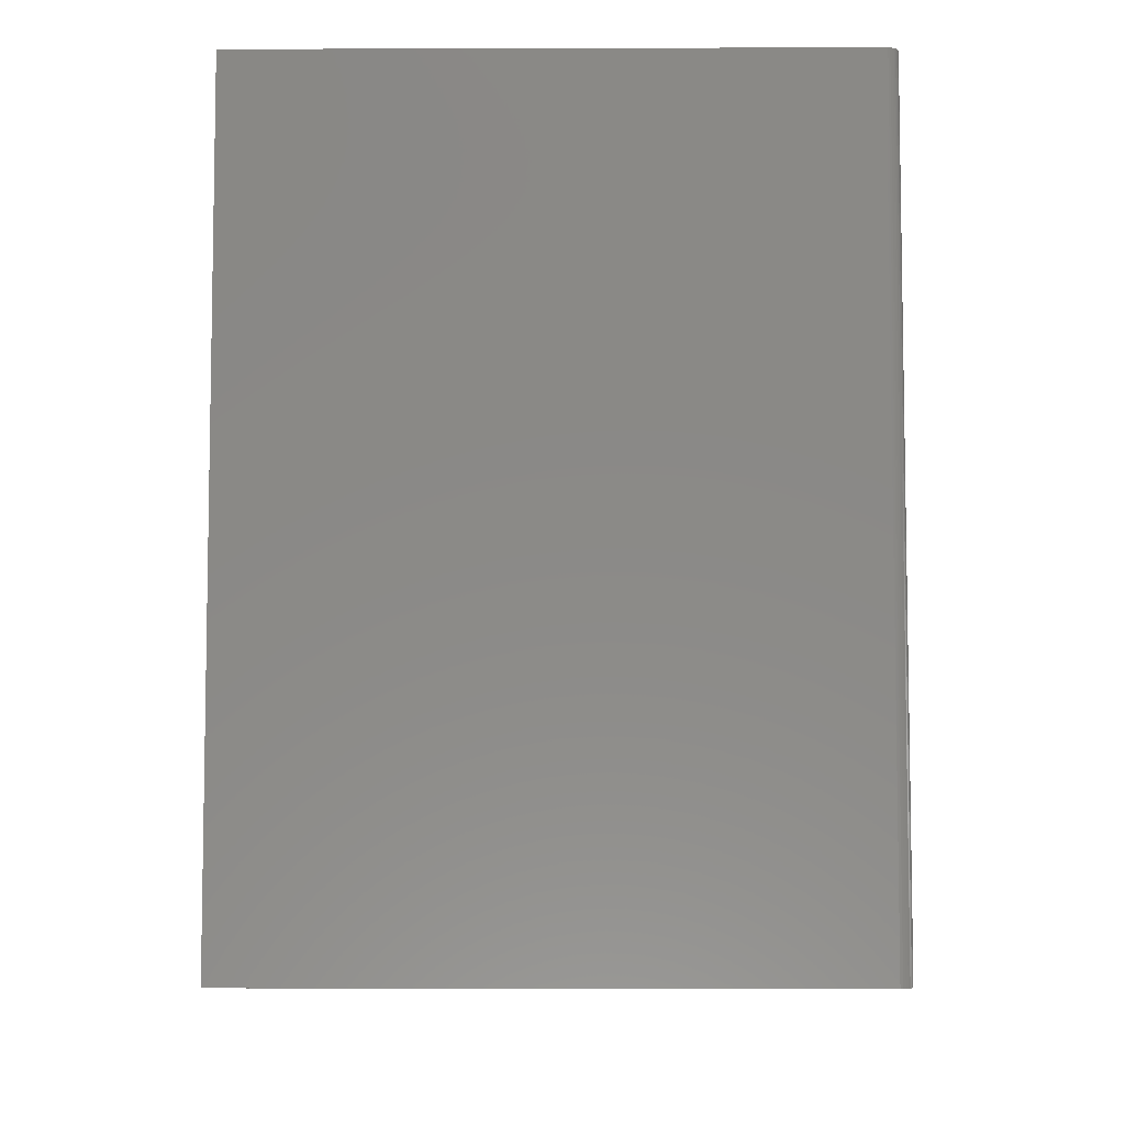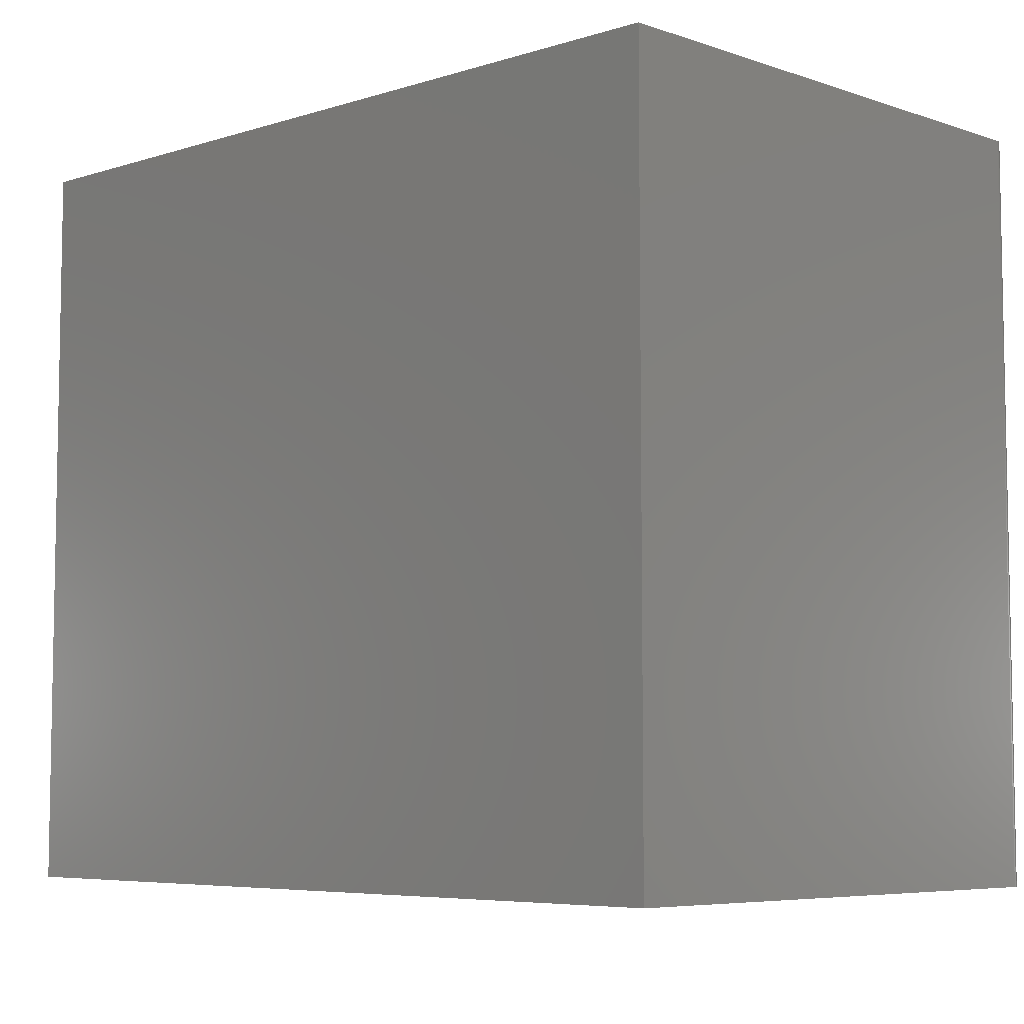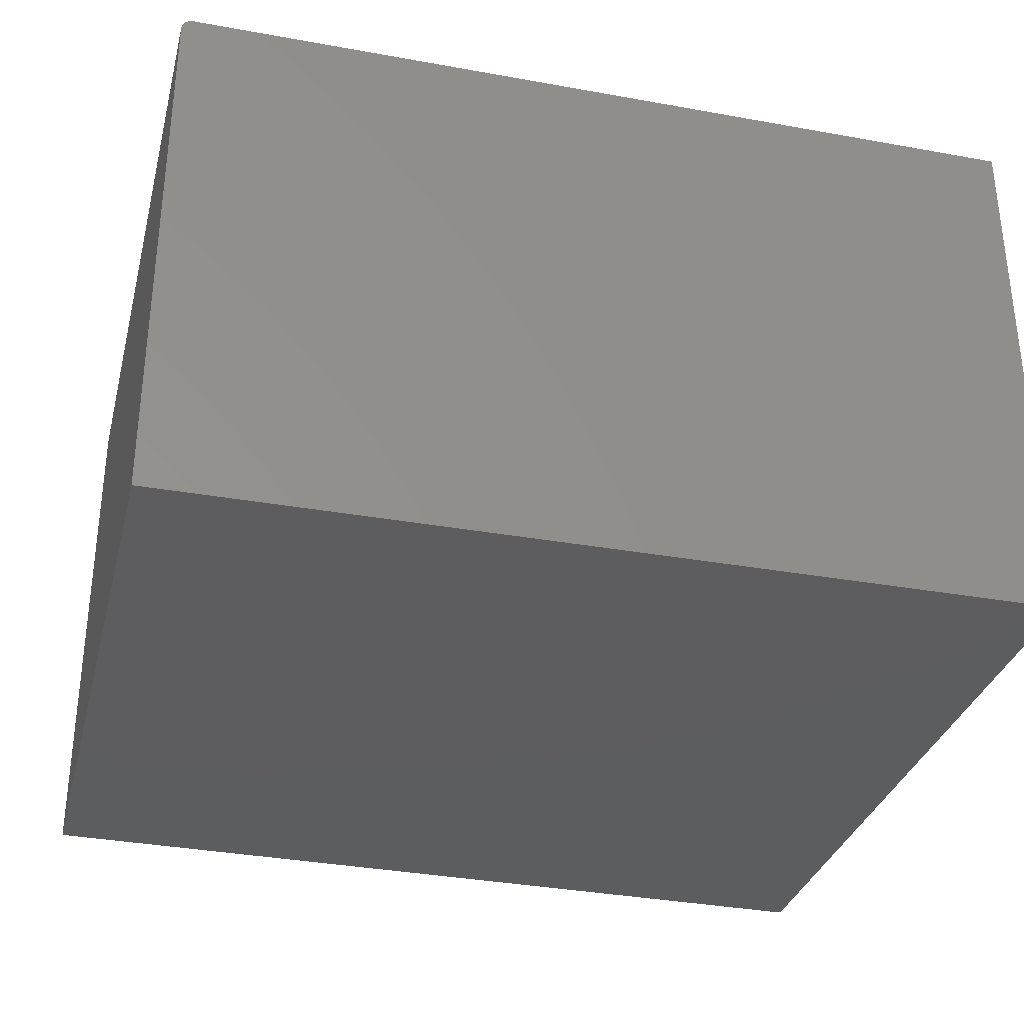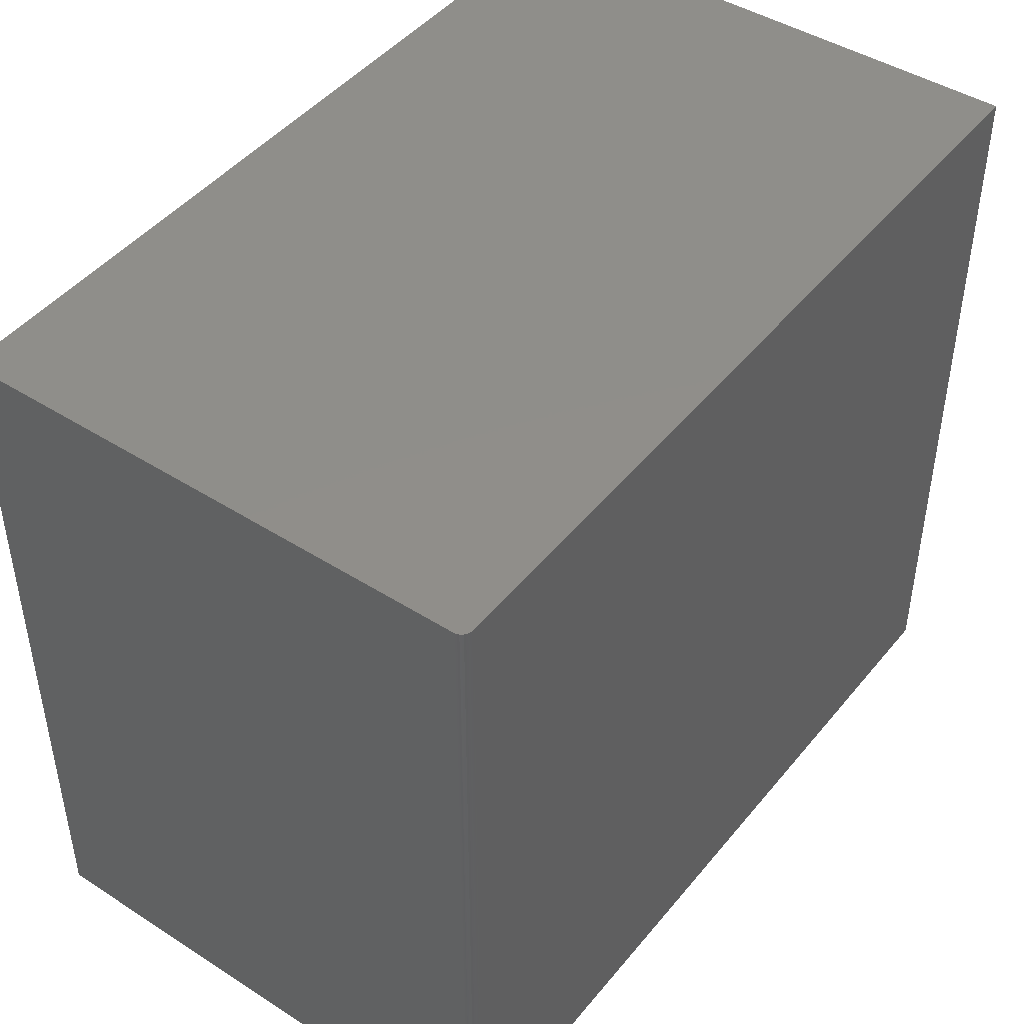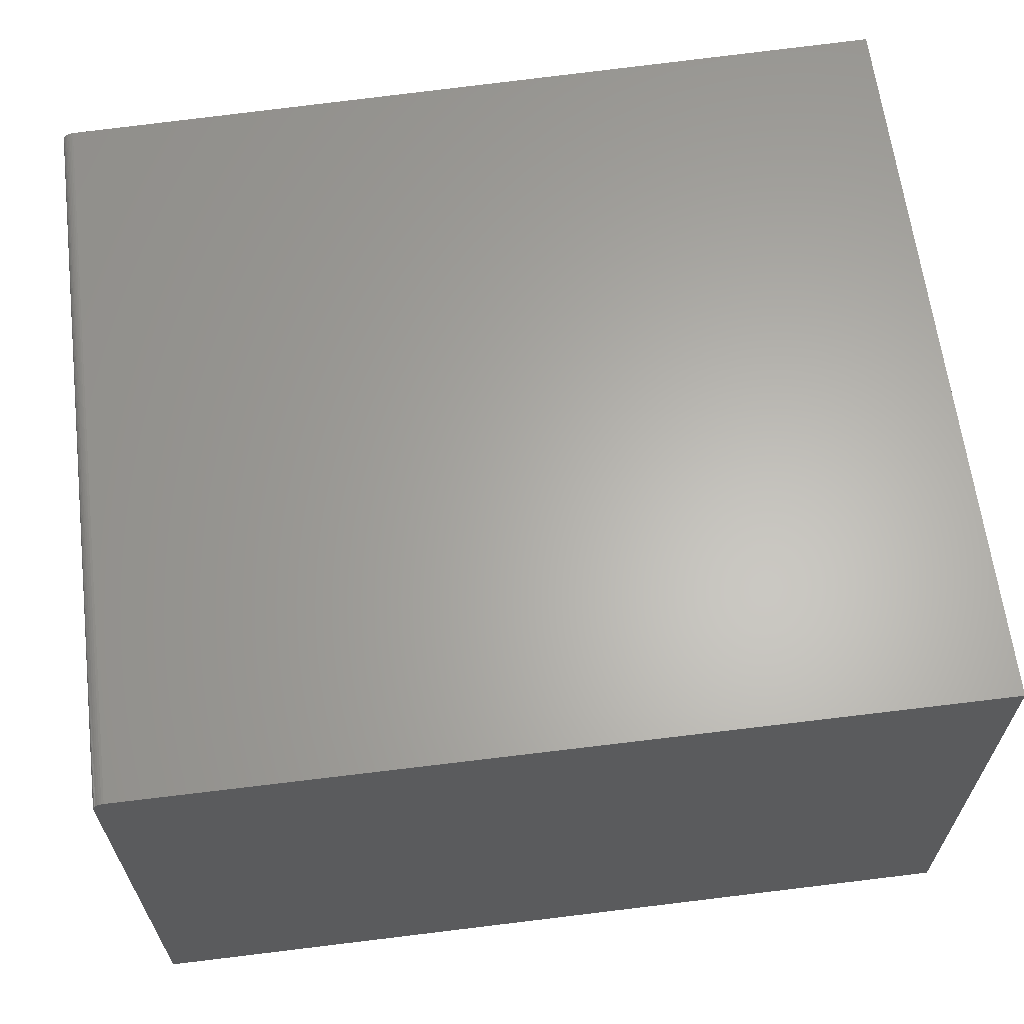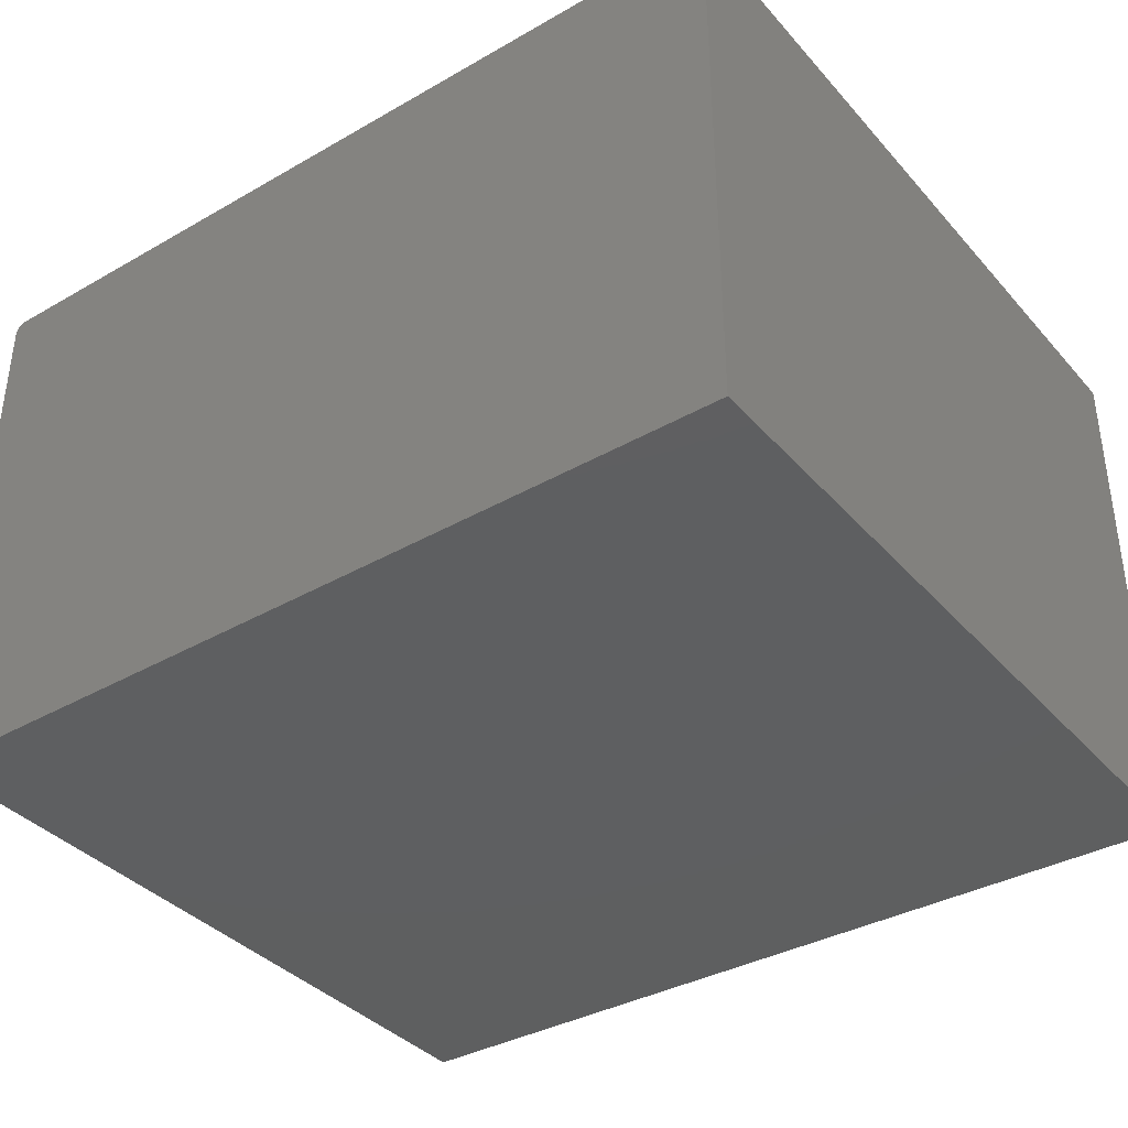
<metadata>
{"format":"stl","ext":"stl","renderer":"f3d","projection":"perspective","resolution":1024,"background":"white","views":[{"elev":-6.9,"azim":-89.5,"up":"+Y"},{"elev":-6.4,"azim":-134.6,"up":"+Y"},{"elev":-32.4,"azim":-14.1,"up":"+Z"},{"elev":44.6,"azim":-53.4,"up":"+Y"},{"elev":63.7,"azim":-7.1,"up":"+Z"},{"elev":-37.6,"azim":36.2,"up":"+Z"}]}
</metadata>
<code>
# stl→obj: 26 verts, 48 faces
v -0.5547 -0.5938 0.75
v 0.6094 -0.5938 0.75
v -0.5547 0.4248 0.75
v 0.6094 0.4493 0.75
v -0.5703 0.4245 0.7344
v -0.5703 0.4245 0
v -0.5703 -0.5938 0.7344
v -0.5703 -0.5938 0
v 0.6094 0.4493 0
v -0.5686 0.4245 0.7415
v -0.5673 0.4246 0.7436
v -0.5657 0.4246 0.7455
v -0.5638 0.4246 0.7471
v -0.5617 0.4247 0.7483
v -0.5594 0.4247 0.7493
v -0.557 0.4248 0.7498
v -0.5701 0.4245 0.7368
v -0.5695 0.4245 0.7392
v -0.5607 -0.5938 0.7488
v 0.6094 -0.5938 0
v -0.5577 -0.5938 0.7497
v -0.57 -0.5938 0.7374
v -0.5634 -0.5938 0.7474
v -0.5657 -0.5938 0.7454
v -0.5677 -0.5938 0.7431
v -0.5691 -0.5938 0.7404
f 1 2 3
f 3 2 4
f 5 6 7
f 7 6 8
f 3 4 9
f 6 10 11
f 6 11 12
f 6 12 13
f 6 13 14
f 6 14 15
f 6 15 16
f 6 16 3
f 6 3 9
f 10 6 5
f 10 5 17
f 10 17 18
f 7 8 19
f 20 2 1
f 20 1 21
f 20 21 19
f 20 19 8
f 22 7 19
f 22 19 23
f 22 23 24
f 22 24 25
f 22 25 26
f 26 25 10
f 10 25 11
f 19 21 15
f 5 7 17
f 17 7 22
f 17 22 18
f 18 22 26
f 18 26 10
f 11 25 12
f 12 25 24
f 12 24 13
f 13 24 23
f 13 23 14
f 14 23 19
f 14 19 15
f 1 3 21
f 21 3 16
f 21 16 15
f 8 6 20
f 20 6 9
f 2 20 4
f 4 20 9

</code>
